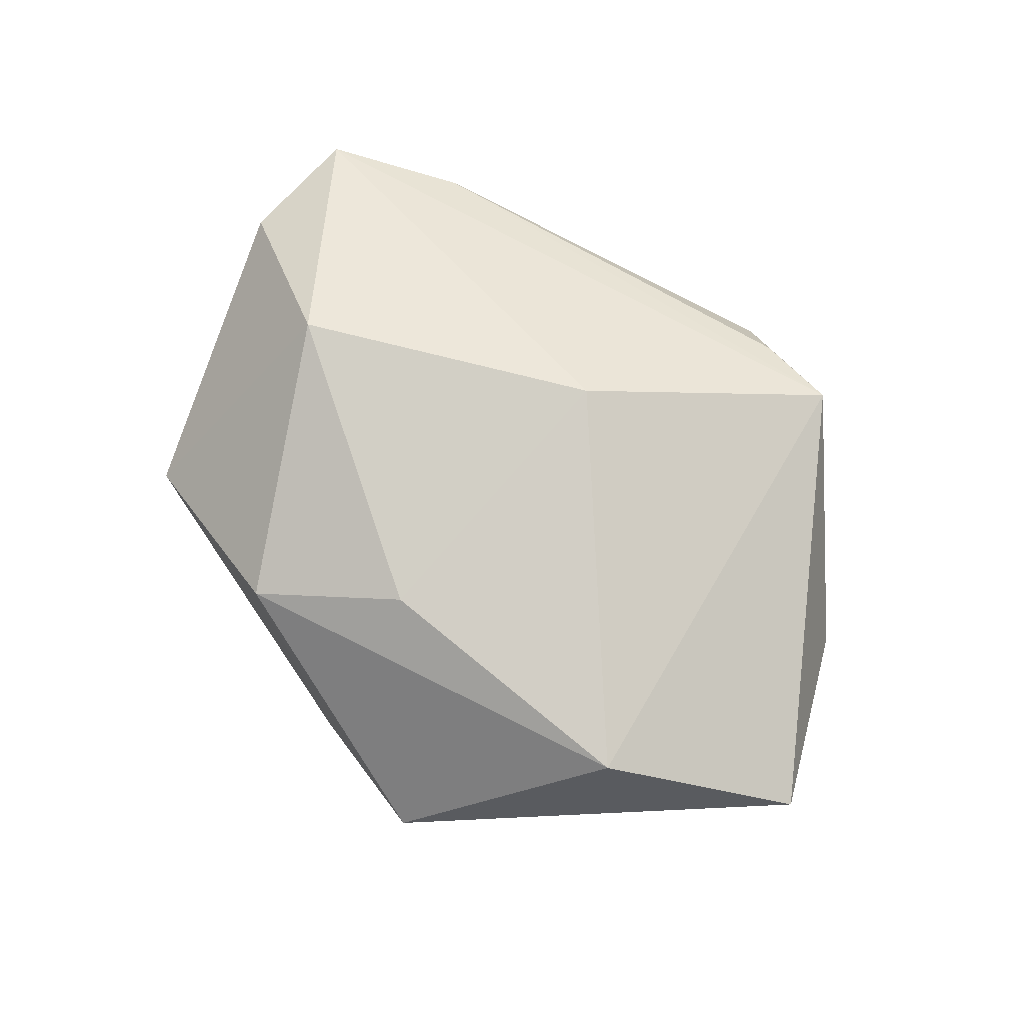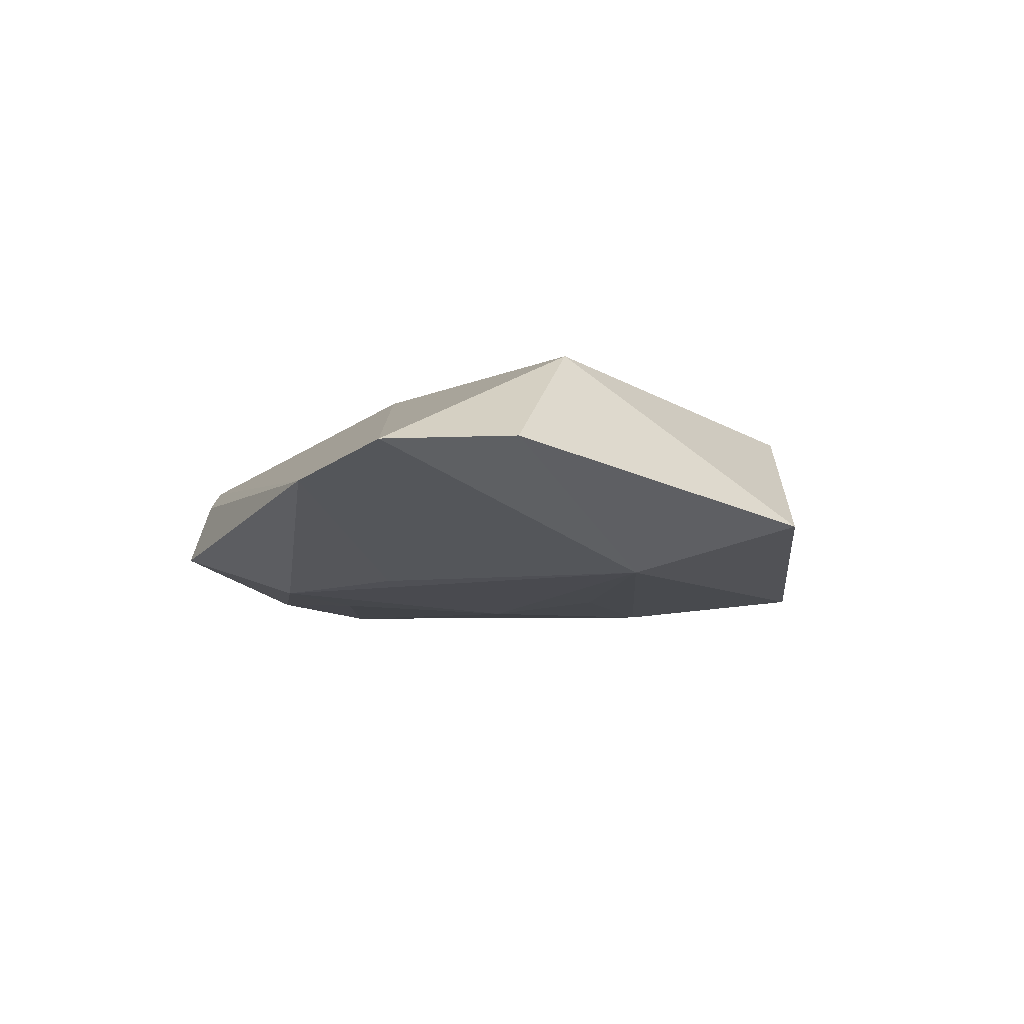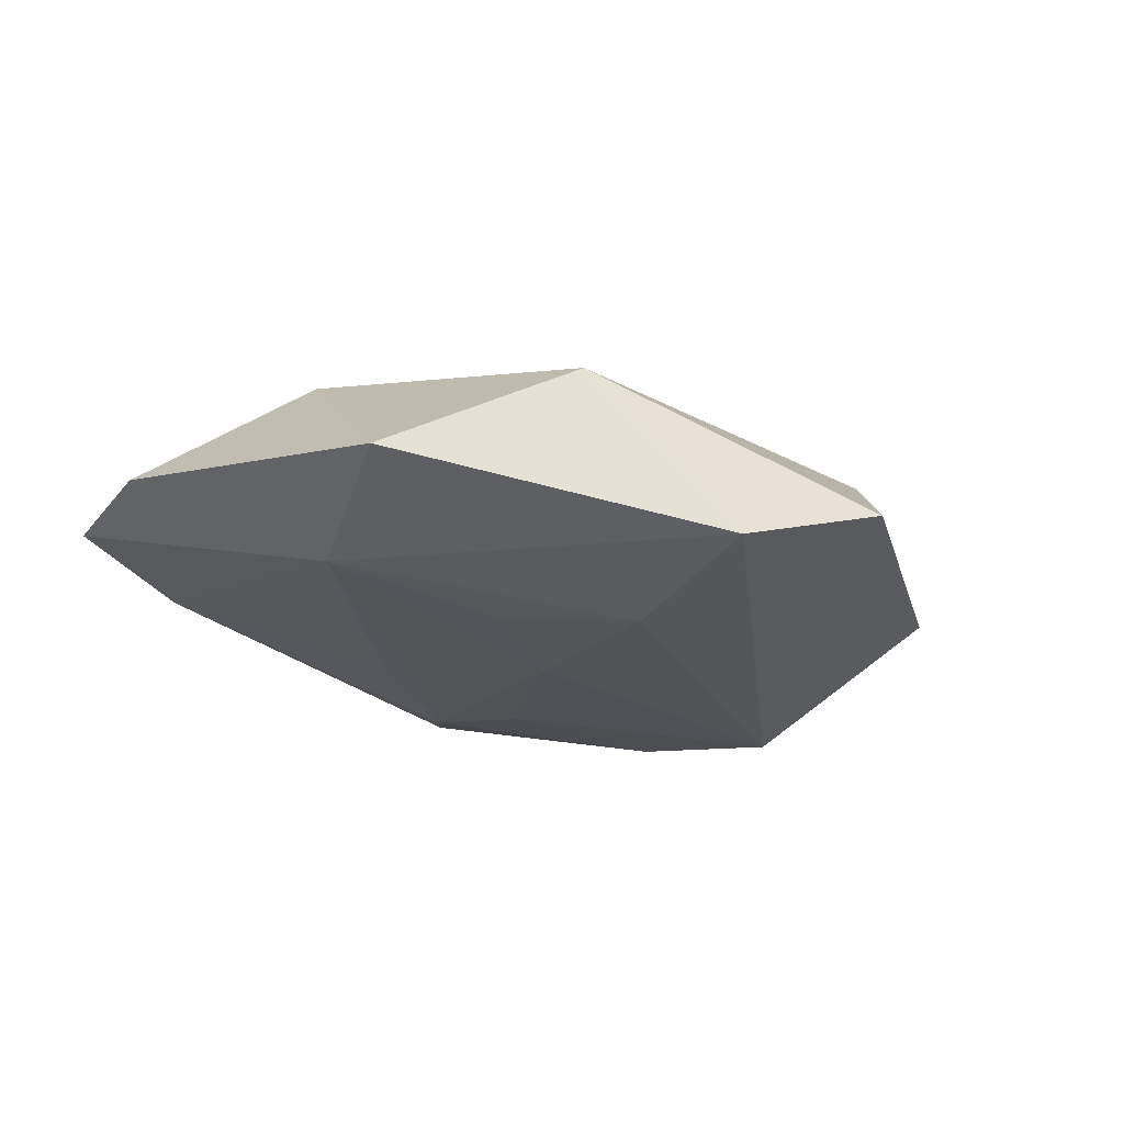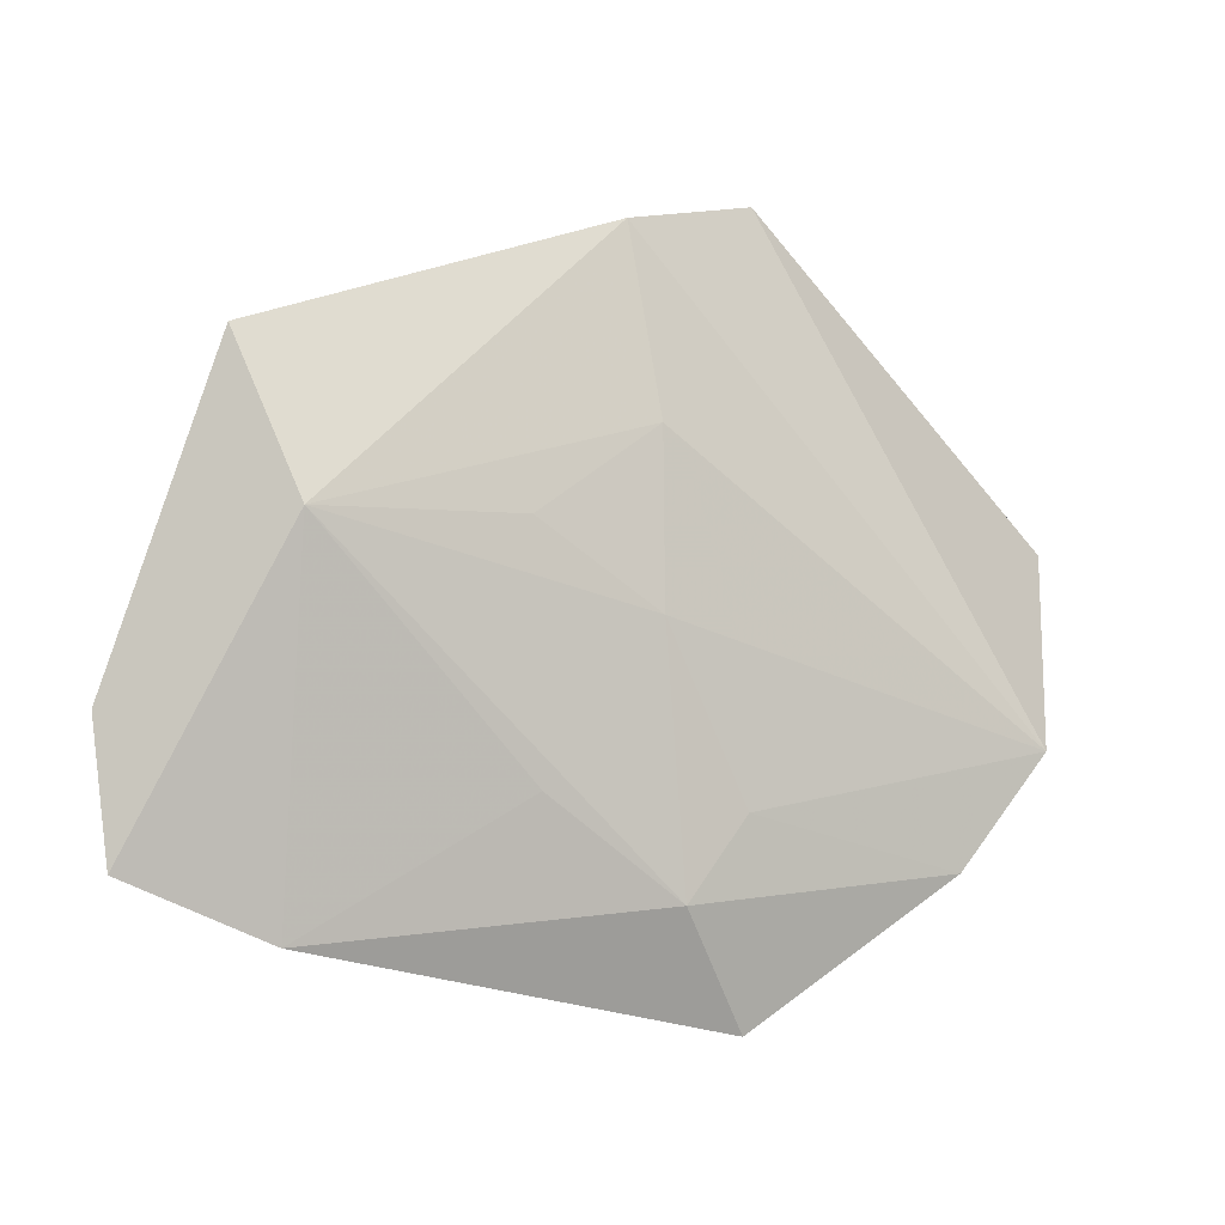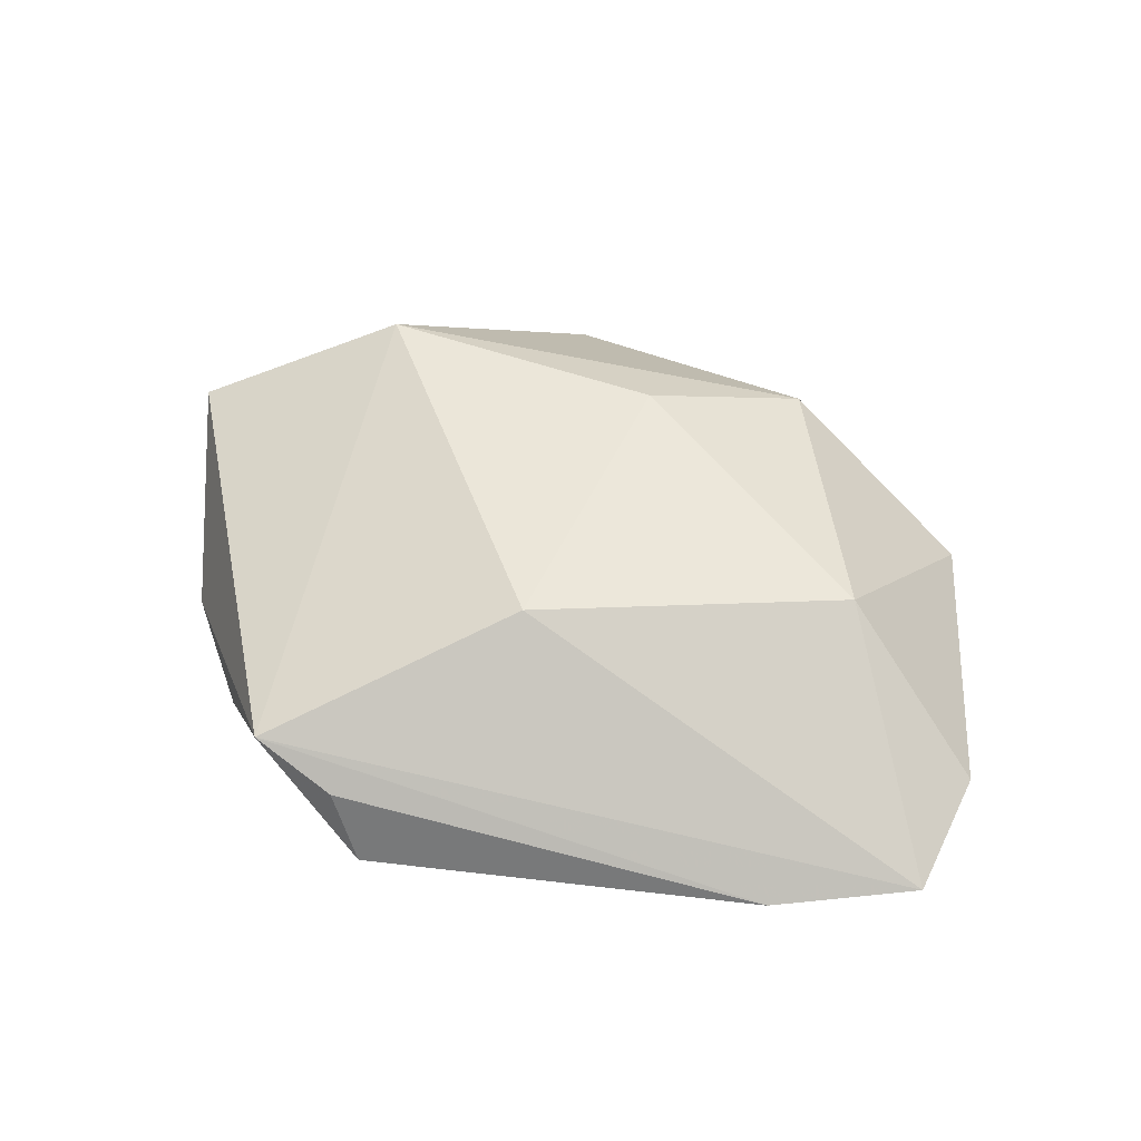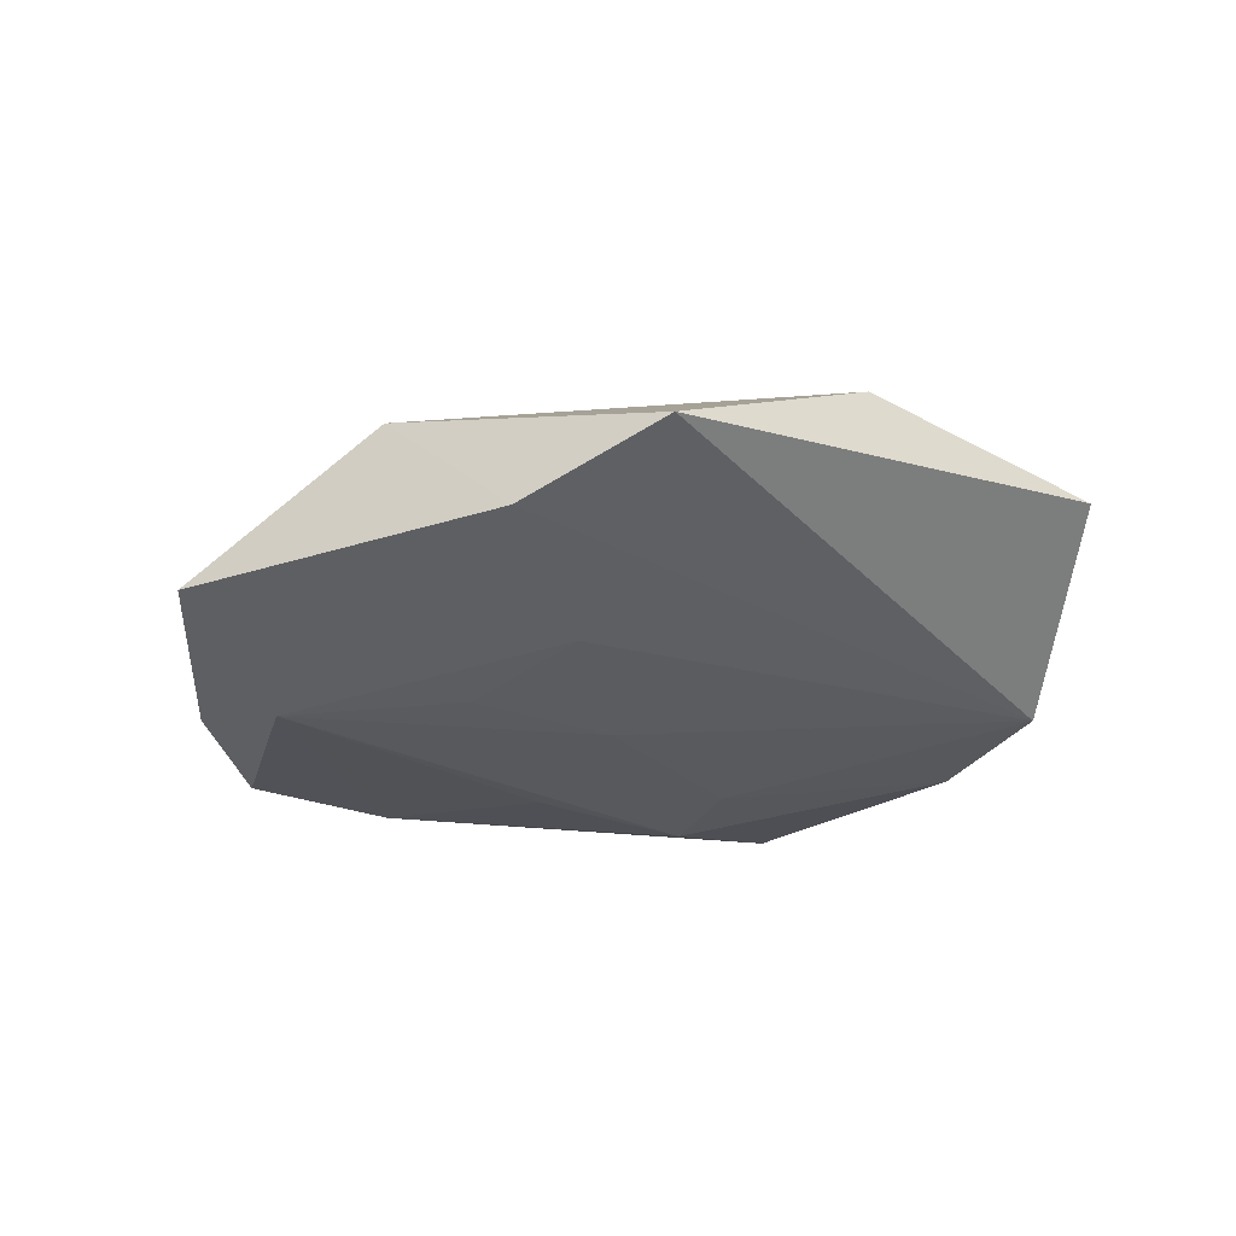
<metadata>
{"format":"obj","ext":"obj","renderer":"f3d","projection":"perspective","resolution":1024,"background":"white","views":[{"elev":79.0,"azim":-143.6,"up":"+Z"},{"elev":-9.0,"azim":76.0,"up":"+Z"},{"elev":-25.2,"azim":142.5,"up":"+Z"},{"elev":-8.6,"azim":154.4,"up":"+Y"},{"elev":54.4,"azim":19.4,"up":"+Z"},{"elev":-34.9,"azim":-170.2,"up":"+Z"}]}
</metadata>
<code>
v 0.0407 0.02349 -0.006371
v 0.05028 -0.01137 0.0007013
v -0.009574 -0.01945 -0.01119
v 0.002123 0.01981 0.01289
v -0.03469 -0.02445 -0.00853
v 0.01815 0.02966 0.007538
v -0.05248 0.01042 0.002507
v -0.01176 -0.0403 -0.005563
v -0.01561 -0.03749 0.002112
v -0.0009872 -0.01534 0.0146
v -0.01357 0.04167 -0.005283
v -0.003268 -0.02824 -0.01051
v 0.03315 -0.03235 -0.002103
v 0.000201 0.0168 -0.01284
v 0.01336 0.007044 -0.01253
v -0.04472 -0.012 -0.009231
v -0.03095 0.02127 0.0117
v 0.03287 -0.001453 0.01393
v 1.464e-05 -0.00146 -0.01281
v 0.01132 -0.01808 -0.01033
v -0.02522 -0.03533 0.005661
v 0.0486 -0.02607 -1.032e-05
v 0.002793 0.03697 -0.01051
v 0.03493 0.006284 -0.01146
f 11 16 7
f 17 11 7
f 6 11 17
f 14 16 23
f 16 11 23
f 23 24 14
f 23 11 6
f 22 24 2
f 18 22 2
f 10 22 18
f 8 5 12
f 1 23 6
f 24 23 1
f 2 24 1
f 1 18 2
f 6 18 1
f 21 22 10
f 21 5 8
f 10 17 21
f 16 5 21
f 21 17 7
f 7 16 21
f 6 17 4
f 4 18 6
f 4 17 10
f 10 18 4
f 20 12 24
f 14 24 15
f 19 16 14
f 14 15 19
f 24 12 19
f 19 15 24
f 3 5 16
f 3 12 5
f 16 19 3
f 3 19 12
f 22 21 13
f 8 12 13
f 12 20 13
f 24 22 13
f 13 20 24
f 9 21 8
f 8 13 9
f 9 13 21

</code>
